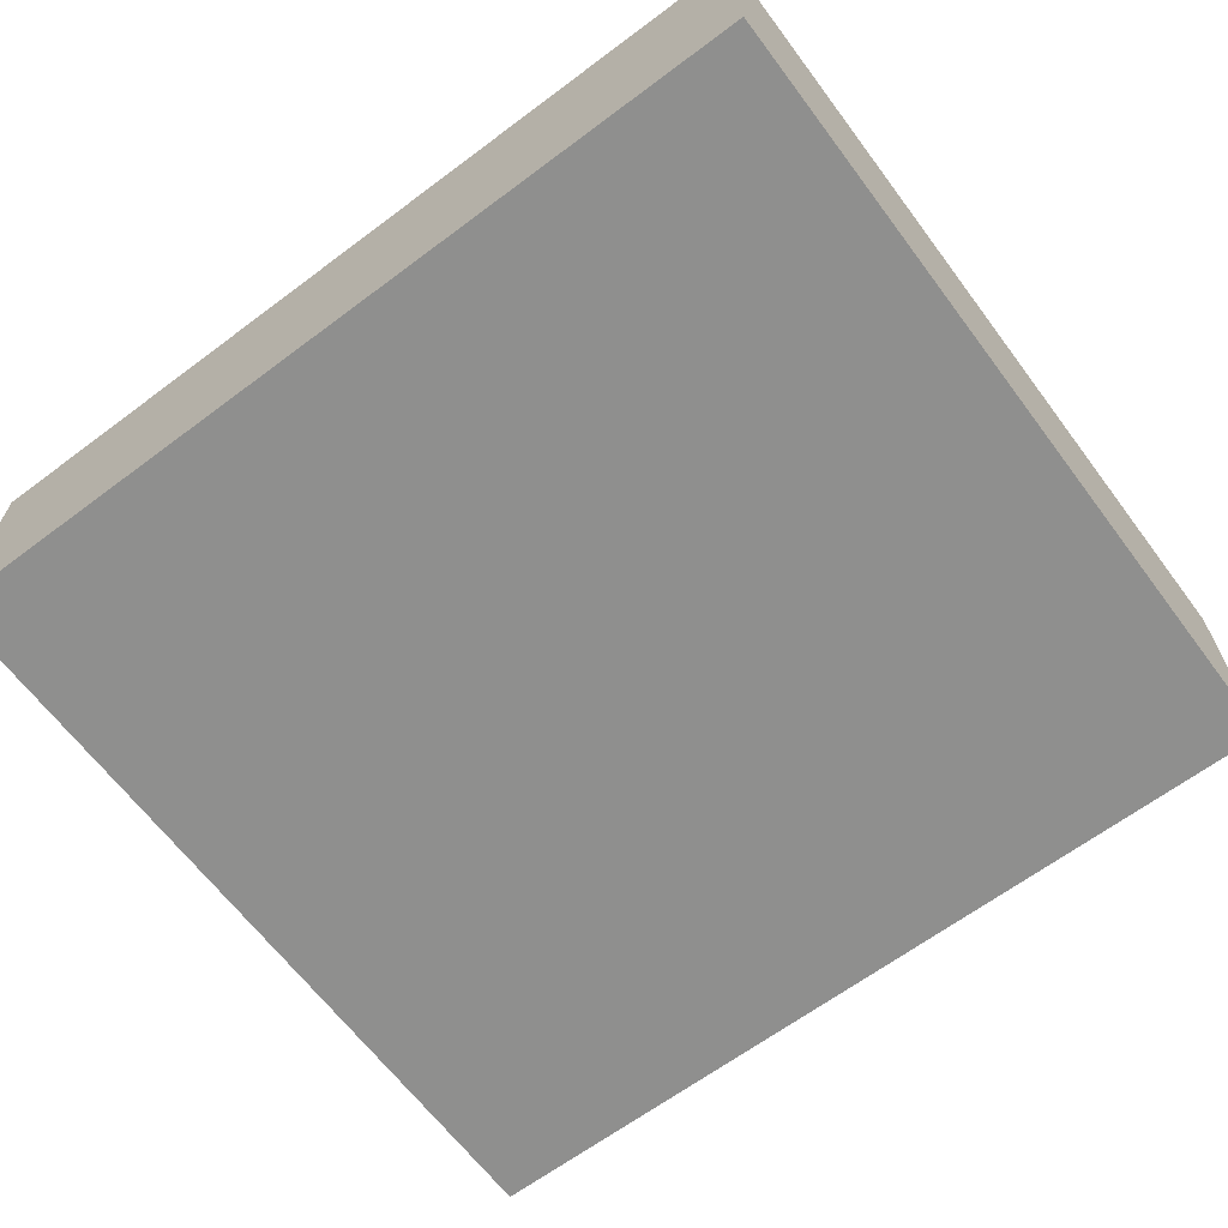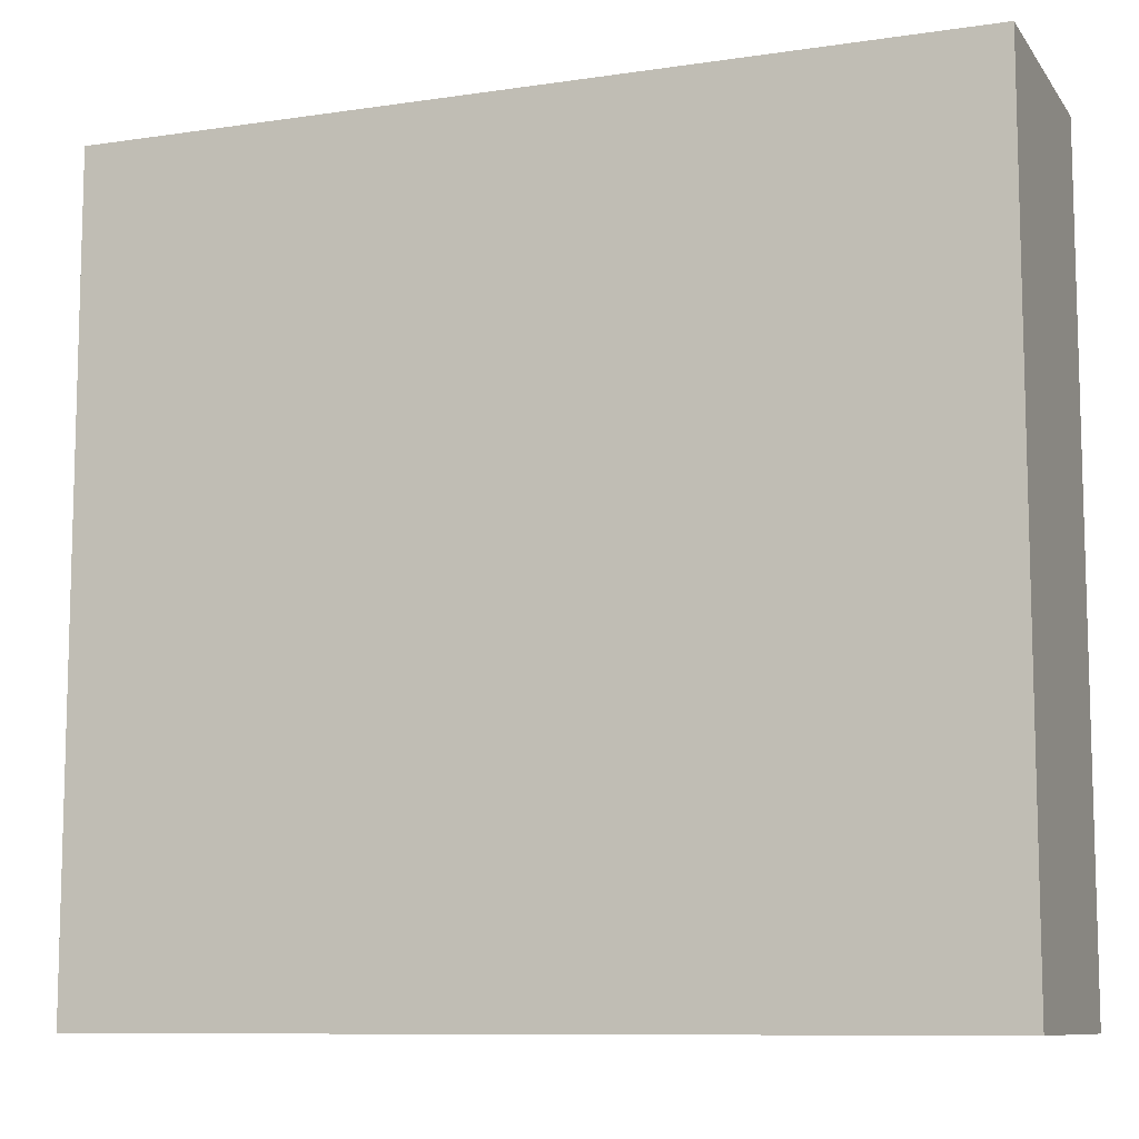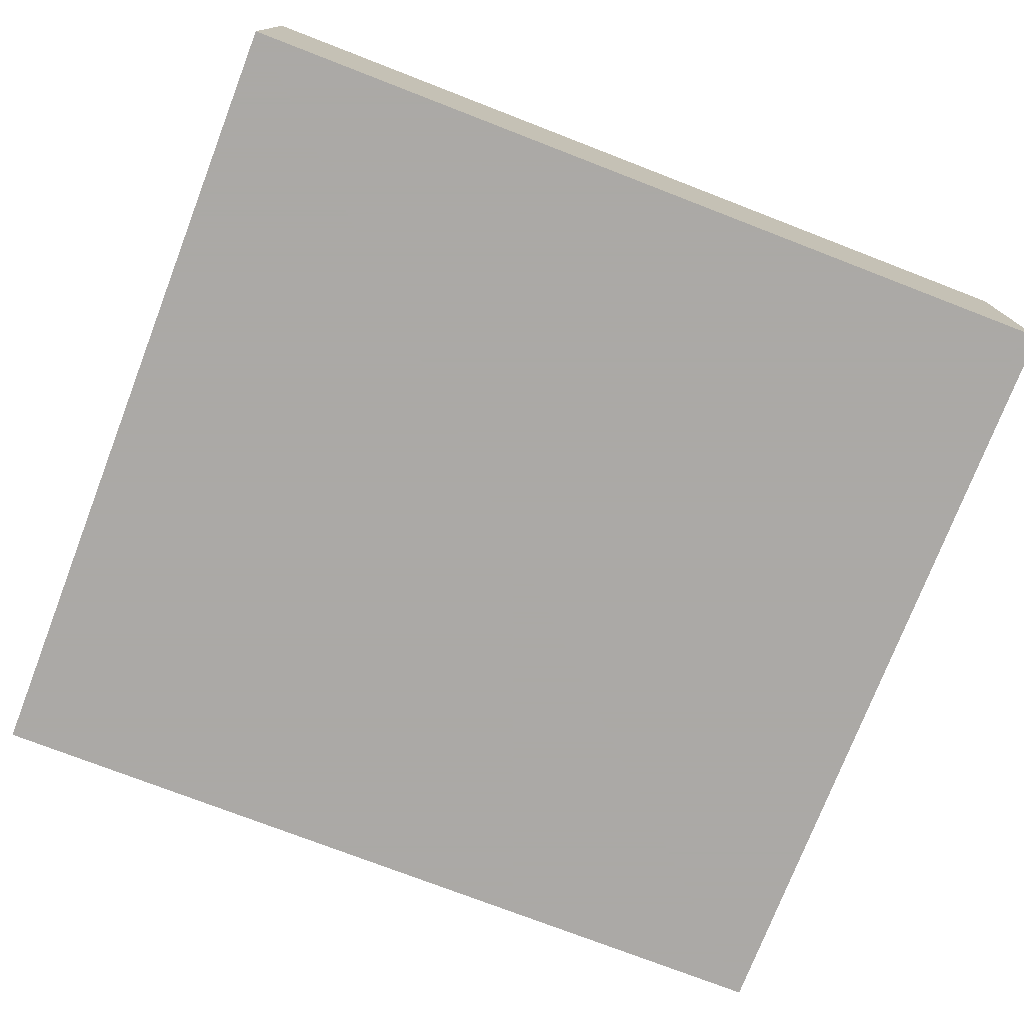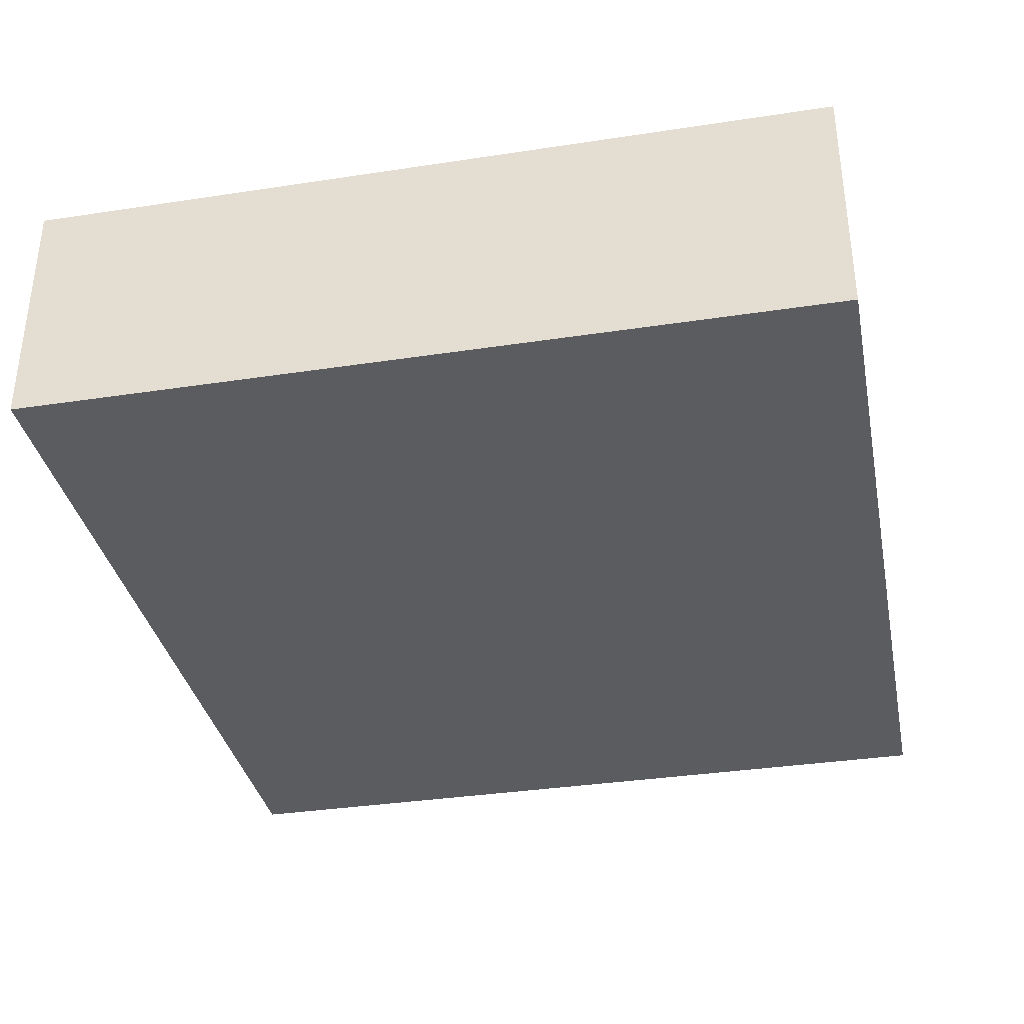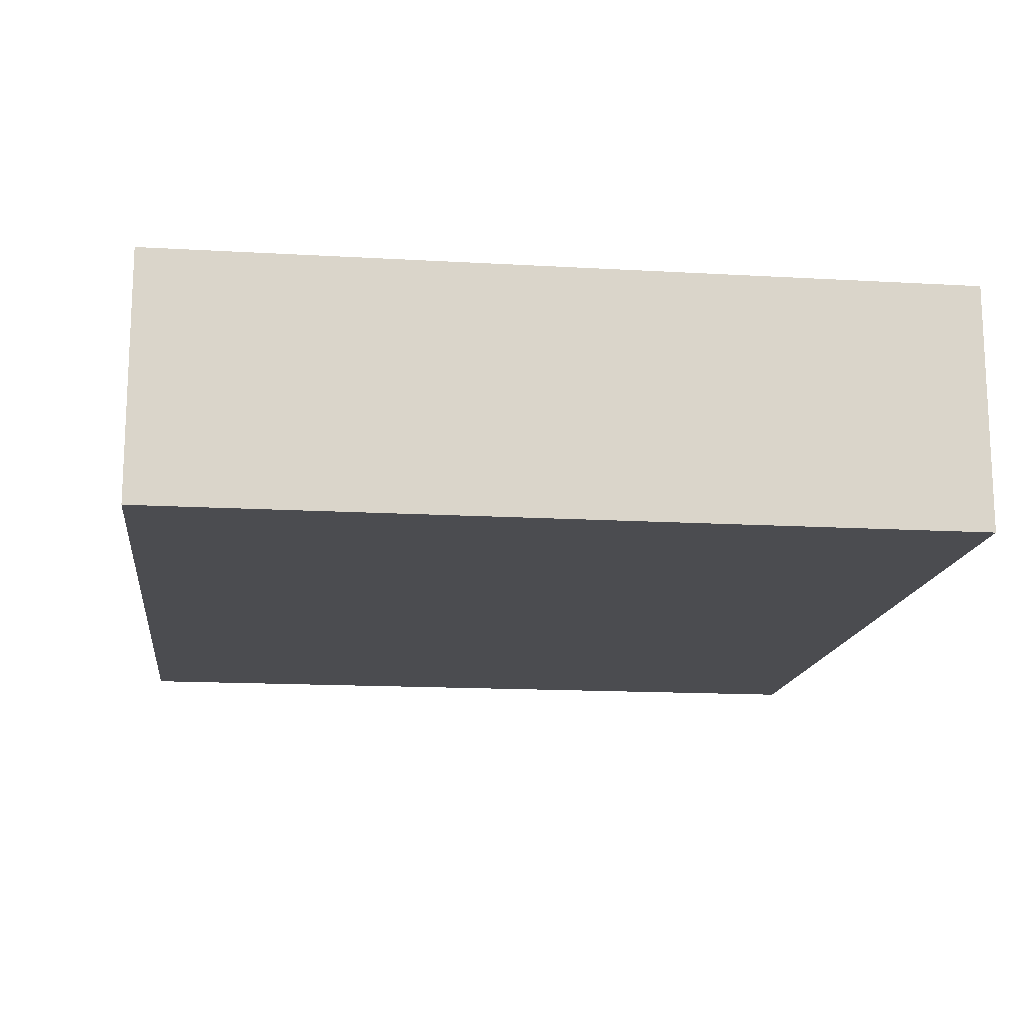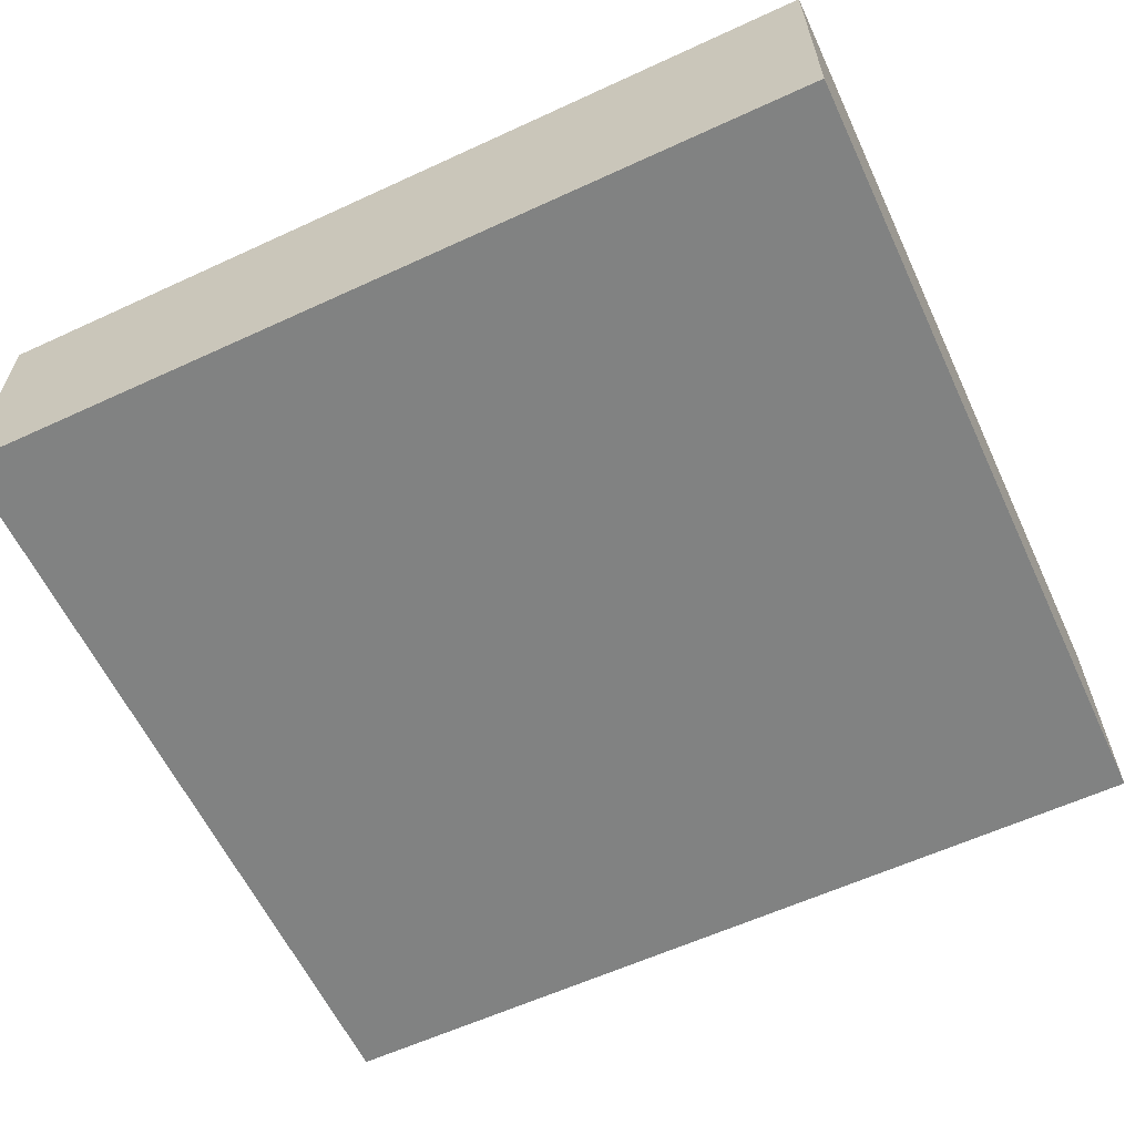
<metadata>
{"format":"obj","ext":"obj","renderer":"f3d","projection":"perspective","resolution":1024,"background":"white","views":[{"elev":-65.2,"azim":-143.1,"up":"+Z"},{"elev":-9.6,"azim":-158.9,"up":"+Y"},{"elev":-75.5,"azim":158.9,"up":"+Z"},{"elev":-35.3,"azim":101.4,"up":"+Z"},{"elev":-15.2,"azim":-97.0,"up":"+Z"},{"elev":-60.6,"azim":-154.8,"up":"+Z"}]}
</metadata>
<code>
v 0.1894 -0.2348 0.03238
v 0.1894 -0.2348 -0.03238
v 0.1894 -0.02273 -0.03238
v -0.03788 -0.02273 0.03238
v -0.03788 -0.2348 -0.03238
v 0.1894 -0.02273 0.03238
v -0.03788 -0.2348 0.03238
v -0.03788 -0.02273 -0.03238
f 1 2 3
f 5 2 1
f 5 3 2
f 6 1 3
f 6 3 4
f 6 4 1
f 7 5 1
f 7 1 4
f 7 4 5
f 8 5 4
f 8 4 3
f 8 3 5

</code>
